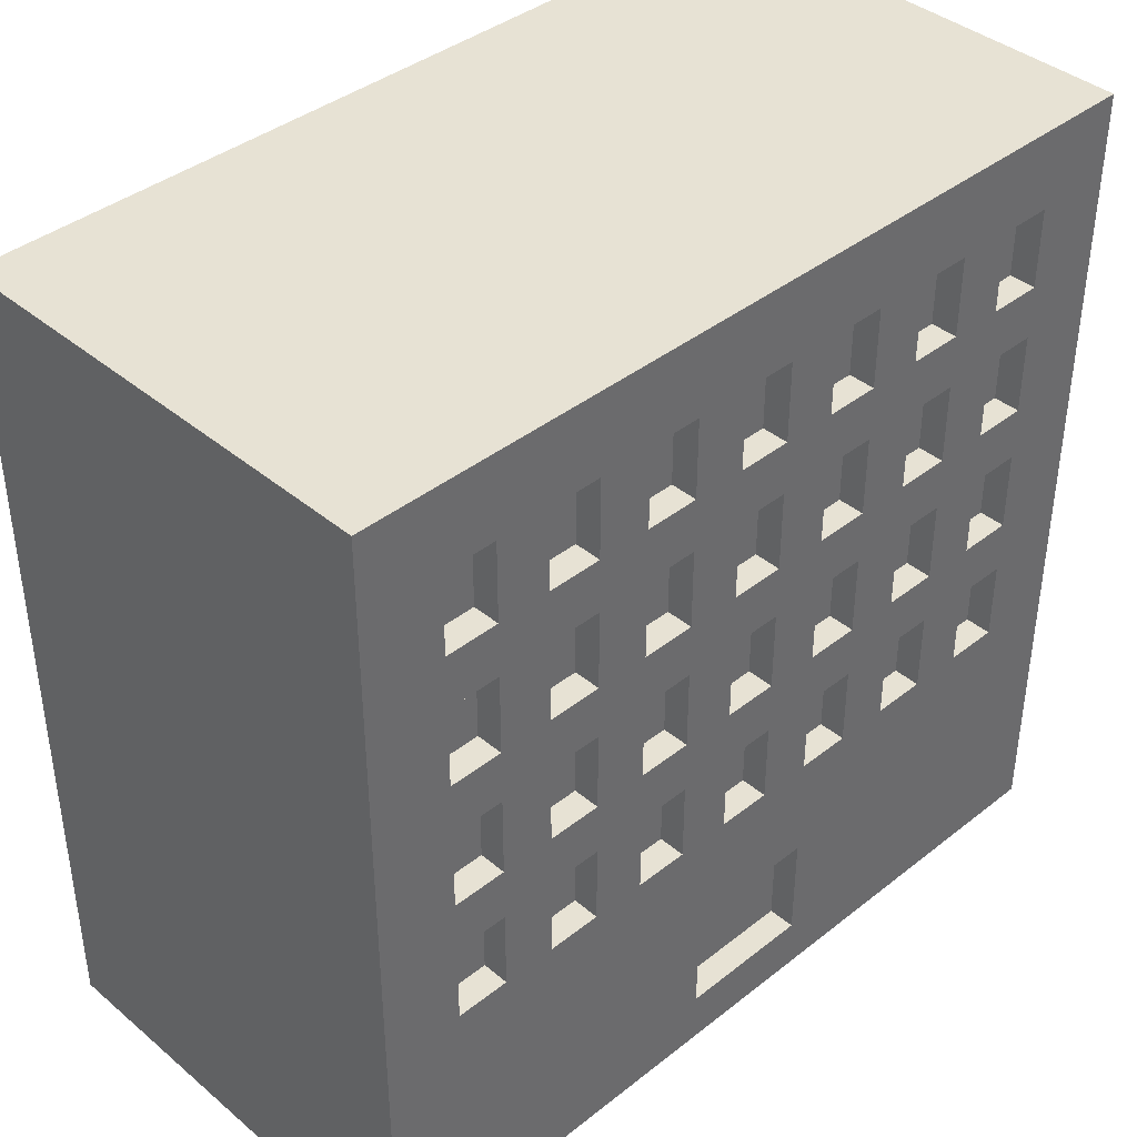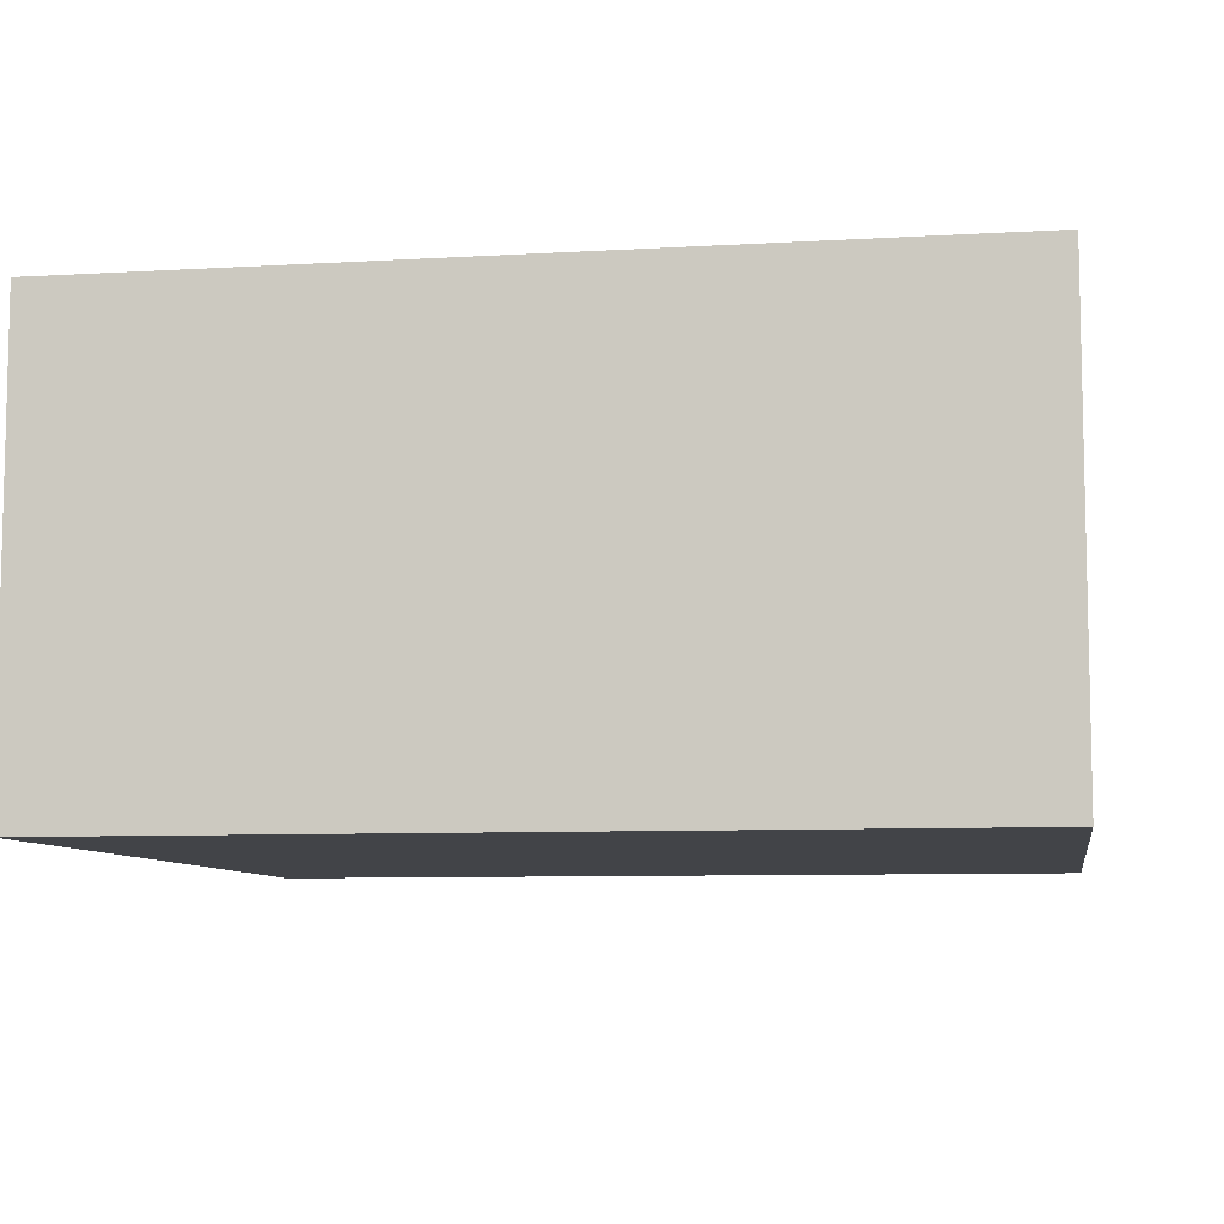
<metadata>
{"format":"obj","ext":"obj","renderer":"f3d","projection":"perspective","resolution":1024,"background":"white","views":[{"elev":39.9,"azim":-44.2,"up":"+Y"},{"elev":-8.0,"azim":-170.7,"up":"+Z"}]}
</metadata>
<code>
g building13
v -16 0 8.5
v -16 0 -8.5
v -16 31 8.5
v -16 31 -8.5
v -11 10 8.5
v -11 10 7.5
v -11 13 8.5
v -11 13 7.5
v -11 15 8.5
v -11 15 7.5
v -11 18 8.5
v -11 18 7.5
v -11 20 8.5
v -11 20 7.5
v -11 23 8.5
v -11 23 7.5
v -11 25 8.5
v -11 25 7.5
v -11 28 8.5
v -11 28 7.5
v -7 10 8.5
v -7 10 7.5
v -7 13 8.5
v -7 13 7.5
v -7 15 8.5
v -7 15 7.5
v -7 18 8.5
v -7 18 7.5
v -7 20 8.5
v -7 20 7.5
v -7 23 8.5
v -7 23 7.5
v -7 25 8.5
v -7 25 7.5
v -7 28 8.5
v -7 28 7.5
v -3 10 8.5
v -3 10 7.5
v -3 13 8.5
v -3 13 7.5
v -3 15 8.5
v -3 15 7.5
v -3 18 8.5
v -3 18 7.5
v -3 20 8.5
v -3 20 7.5
v -3 23 8.5
v -3 23 7.5
v -3 25 8.5
v -3 25 7.5
v -3 28 8.5
v -3 28 7.5
v 1 10 8.5
v 1 10 7.5
v 1 13 8.5
v 1 13 7.5
v 1 15 8.5
v 1 15 7.5
v 1 18 8.5
v 1 18 7.5
v 1 20 8.5
v 1 20 7.5
v 1 23 8.5
v 1 23 7.5
v 1 25 8.5
v 1 25 7.5
v 1 28 8.5
v 1 28 7.5
v 3 2 8.5
v 3 2 7.5
v 3 6 8.5
v 3 6 7.5
v 5 10 8.5
v 5 10 7.5
v 5 13 8.5
v 5 13 7.5
v 5 15 8.5
v 5 15 7.5
v 5 18 8.5
v 5 18 7.5
v 5 20 8.5
v 5 20 7.5
v 5 23 8.5
v 5 23 7.5
v 5 25 8.5
v 5 25 7.5
v 5 28 8.5
v 5 28 7.5
v 9 10 8.5
v 9 10 7.5
v 9 13 8.5
v 9 13 7.5
v 9 15 8.5
v 9 15 7.5
v 9 18 8.5
v 9 18 7.5
v 9 20 8.5
v 9 20 7.5
v 9 23 8.5
v 9 23 7.5
v 9 25 8.5
v 9 25 7.5
v 9 28 8.5
v 9 28 7.5
v 13 10 8.5
v 13 10 7.5
v 13 13 8.5
v 13 13 7.5
v 13 15 8.5
v 13 15 7.5
v 13 18 8.5
v 13 18 7.5
v 13 20 8.5
v 13 20 7.5
v 13 23 8.5
v 13 23 7.5
v 13 25 8.5
v 13 25 7.5
v 13 28 8.5
v 13 28 7.5
v -13 10 8.5
v -13 10 7.5
v -13 13 8.5
v -13 13 7.5
v -13 15 8.5
v -13 15 7.5
v -13 18 8.5
v -13 18 7.5
v -13 20 8.5
v -13 20 7.5
v -13 23 8.5
v -13 23 7.5
v -13 25 8.5
v -13 25 7.5
v -13 28 8.5
v -13 28 7.5
v -9 10 8.5
v -9 10 7.5
v -9 13 8.5
v -9 13 7.5
v -9 15 8.5
v -9 15 7.5
v -9 18 8.5
v -9 18 7.5
v -9 20 8.5
v -9 20 7.5
v -9 23 8.5
v -9 23 7.5
v -9 25 8.5
v -9 25 7.5
v -9 28 8.5
v -9 28 7.5
v -5 10 8.5
v -5 10 7.5
v -5 13 8.5
v -5 13 7.5
v -5 15 8.5
v -5 15 7.5
v -5 18 8.5
v -5 18 7.5
v -5 20 8.5
v -5 20 7.5
v -5 23 8.5
v -5 23 7.5
v -5 25 8.5
v -5 25 7.5
v -5 28 8.5
v -5 28 7.5
v -2 2 8.5
v -2 2 7.5
v -2 6 8.5
v -2 6 7.5
v -1 10 8.5
v -1 10 7.5
v -1 13 8.5
v -1 13 7.5
v -1 15 8.5
v -1 15 7.5
v -1 18 8.5
v -1 18 7.5
v -1 20 8.5
v -1 20 7.5
v -1 23 8.5
v -1 23 7.5
v -1 25 8.5
v -1 25 7.5
v -1 28 8.5
v -1 28 7.5
v 3 10 8.5
v 3 10 7.5
v 3 13 8.5
v 3 13 7.5
v 3 15 8.5
v 3 15 7.5
v 3 18 8.5
v 3 18 7.5
v 3 20 8.5
v 3 20 7.5
v 3 23 8.5
v 3 23 7.5
v 3 25 8.5
v 3 25 7.5
v 3 28 8.5
v 3 28 7.5
v 7 10 8.5
v 7 10 7.5
v 7 13 8.5
v 7 13 7.5
v 7 15 8.5
v 7 15 7.5
v 7 18 8.5
v 7 18 7.5
v 7 20 8.5
v 7 20 7.5
v 7 23 8.5
v 7 23 7.5
v 7 25 8.5
v 7 25 7.5
v 7 28 8.5
v 7 28 7.5
v 11 10 8.5
v 11 10 7.5
v 11 13 8.5
v 11 13 7.5
v 11 15 8.5
v 11 15 7.5
v 11 18 8.5
v 11 18 7.5
v 11 20 8.5
v 11 20 7.5
v 11 23 8.5
v 11 23 7.5
v 11 25 8.5
v 11 25 7.5
v 11 28 8.5
v 11 28 7.5
v 16 0 8.5
v 16 0 -8.5
v 16 31 8.5
v 16 31 -8.5
v -16 0 8.5
v -16 31 8.5
v -13 10 8.5
v -13 13 8.5
v -13 15 8.5
v -13 18 8.5
v -13 20 8.5
v -13 23 8.5
v -13 25 8.5
v -13 28 8.5
v -11 10 8.5
v -11 13 8.5
v -11 15 8.5
v -11 18 8.5
v -11 20 8.5
v -11 23 8.5
v -11 25 8.5
v -11 28 8.5
v -9 10 8.5
v -9 13 8.5
v -9 15 8.5
v -9 18 8.5
v -9 20 8.5
v -9 23 8.5
v -9 25 8.5
v -9 28 8.5
v -7 10 8.5
v -7 13 8.5
v -7 15 8.5
v -7 18 8.5
v -7 20 8.5
v -7 23 8.5
v -7 25 8.5
v -7 28 8.5
v -5 10 8.5
v -5 13 8.5
v -5 15 8.5
v -5 18 8.5
v -5 20 8.5
v -5 23 8.5
v -5 25 8.5
v -5 28 8.5
v -3 10 8.5
v -3 13 8.5
v -3 15 8.5
v -3 18 8.5
v -3 20 8.5
v -3 23 8.5
v -3 25 8.5
v -3 28 8.5
v -2 1 8.5
v -2 2 8.5
v -2 6 8.5
v -1 10 8.5
v -1 13 8.5
v -1 15 8.5
v -1 18 8.5
v -1 20 8.5
v -1 23 8.5
v -1 25 8.5
v -1 28 8.5
v 1 10 8.5
v 1 13 8.5
v 1 15 8.5
v 1 18 8.5
v 1 20 8.5
v 1 23 8.5
v 1 25 8.5
v 1 28 8.5
v 3 1 8.5
v 3 2 8.5
v 3 6 8.5
v 3 10 8.5
v 3 13 8.5
v 3 15 8.5
v 3 18 8.5
v 3 20 8.5
v 3 23 8.5
v 3 25 8.5
v 3 28 8.5
v 5 10 8.5
v 5 13 8.5
v 5 15 8.5
v 5 18 8.5
v 5 20 8.5
v 5 23 8.5
v 5 25 8.5
v 5 28 8.5
v 7 10 8.5
v 7 13 8.5
v 7 15 8.5
v 7 18 8.5
v 7 20 8.5
v 7 23 8.5
v 7 25 8.5
v 7 28 8.5
v 9 10 8.5
v 9 13 8.5
v 9 15 8.5
v 9 18 8.5
v 9 20 8.5
v 9 23 8.5
v 9 25 8.5
v 9 28 8.5
v 11 10 8.5
v 11 13 8.5
v 11 15 8.5
v 11 18 8.5
v 11 20 8.5
v 11 23 8.5
v 11 25 8.5
v 11 28 8.5
v 13 10 8.5
v 13 13 8.5
v 13 15 8.5
v 13 18 8.5
v 13 20 8.5
v 13 23 8.5
v 13 25 8.5
v 13 28 8.5
v 16 0 8.5
v 16 31 8.5
v -13 10 7.5
v -13 13 7.5
v -13 15 7.5
v -13 18 7.5
v -13 20 7.5
v -13 23 7.5
v -13 25 7.5
v -13 28 7.5
v -11 10 7.5
v -11 13 7.5
v -11 15 7.5
v -11 18 7.5
v -11 20 7.5
v -11 23 7.5
v -11 25 7.5
v -11 28 7.5
v -9 10 7.5
v -9 13 7.5
v -9 15 7.5
v -9 18 7.5
v -9 20 7.5
v -9 23 7.5
v -9 25 7.5
v -9 28 7.5
v -7 10 7.5
v -7 13 7.5
v -7 15 7.5
v -7 18 7.5
v -7 20 7.5
v -7 23 7.5
v -7 25 7.5
v -7 28 7.5
v -5 10 7.5
v -5 13 7.5
v -5 15 7.5
v -5 18 7.5
v -5 20 7.5
v -5 23 7.5
v -5 25 7.5
v -5 28 7.5
v -3 10 7.5
v -3 13 7.5
v -3 15 7.5
v -3 18 7.5
v -3 20 7.5
v -3 23 7.5
v -3 25 7.5
v -3 28 7.5
v -2 2 7.5
v -2 6 7.5
v -1 10 7.5
v -1 13 7.5
v -1 15 7.5
v -1 18 7.5
v -1 20 7.5
v -1 23 7.5
v -1 25 7.5
v -1 28 7.5
v 1 10 7.5
v 1 13 7.5
v 1 15 7.5
v 1 18 7.5
v 1 20 7.5
v 1 23 7.5
v 1 25 7.5
v 1 28 7.5
v 3 2 7.5
v 3 6 7.5
v 3 10 7.5
v 3 13 7.5
v 3 15 7.5
v 3 18 7.5
v 3 20 7.5
v 3 23 7.5
v 3 25 7.5
v 3 28 7.5
v 5 10 7.5
v 5 13 7.5
v 5 15 7.5
v 5 18 7.5
v 5 20 7.5
v 5 23 7.5
v 5 25 7.5
v 5 28 7.5
v 7 10 7.5
v 7 13 7.5
v 7 15 7.5
v 7 18 7.5
v 7 20 7.5
v 7 23 7.5
v 7 25 7.5
v 7 28 7.5
v 9 10 7.5
v 9 13 7.5
v 9 15 7.5
v 9 18 7.5
v 9 20 7.5
v 9 23 7.5
v 9 25 7.5
v 9 28 7.5
v 11 10 7.5
v 11 13 7.5
v 11 15 7.5
v 11 18 7.5
v 11 20 7.5
v 11 23 7.5
v 11 25 7.5
v 11 28 7.5
v 13 10 7.5
v 13 13 7.5
v 13 15 7.5
v 13 18 7.5
v 13 20 7.5
v 13 23 7.5
v 13 25 7.5
v 13 28 7.5
v -16 0 -8.5
v -16 31 -8.5
v 16 0 -8.5
v 16 31 -8.5
v -16 0 8.5
v 16 0 8.5
v -16 0 -8.5
v 16 0 -8.5
v -2 6 8.5
v 3 6 8.5
v -2 6 7.5
v 3 6 7.5
v -13 13 8.5
v -11 13 8.5
v -9 13 8.5
v -7 13 8.5
v -5 13 8.5
v -3 13 8.5
v -1 13 8.5
v 1 13 8.5
v 3 13 8.5
v 5 13 8.5
v 7 13 8.5
v 9 13 8.5
v 11 13 8.5
v 13 13 8.5
v -13 13 7.5
v -11 13 7.5
v -9 13 7.5
v -7 13 7.5
v -5 13 7.5
v -3 13 7.5
v -1 13 7.5
v 1 13 7.5
v 3 13 7.5
v 5 13 7.5
v 7 13 7.5
v 9 13 7.5
v 11 13 7.5
v 13 13 7.5
v -13 18 8.5
v -11 18 8.5
v -9 18 8.5
v -7 18 8.5
v -5 18 8.5
v -3 18 8.5
v -1 18 8.5
v 1 18 8.5
v 3 18 8.5
v 5 18 8.5
v 7 18 8.5
v 9 18 8.5
v 11 18 8.5
v 13 18 8.5
v -13 18 7.5
v -11 18 7.5
v -9 18 7.5
v -7 18 7.5
v -5 18 7.5
v -3 18 7.5
v -1 18 7.5
v 1 18 7.5
v 3 18 7.5
v 5 18 7.5
v 7 18 7.5
v 9 18 7.5
v 11 18 7.5
v 13 18 7.5
v -13 23 8.5
v -11 23 8.5
v -9 23 8.5
v -7 23 8.5
v -5 23 8.5
v -3 23 8.5
v -1 23 8.5
v 1 23 8.5
v 3 23 8.5
v 5 23 8.5
v 7 23 8.5
v 9 23 8.5
v 11 23 8.5
v 13 23 8.5
v -13 23 7.5
v -11 23 7.5
v -9 23 7.5
v -7 23 7.5
v -5 23 7.5
v -3 23 7.5
v -1 23 7.5
v 1 23 7.5
v 3 23 7.5
v 5 23 7.5
v 7 23 7.5
v 9 23 7.5
v 11 23 7.5
v 13 23 7.5
v -13 28 8.5
v -11 28 8.5
v -9 28 8.5
v -7 28 8.5
v -5 28 8.5
v -3 28 8.5
v -1 28 8.5
v 1 28 8.5
v 3 28 8.5
v 5 28 8.5
v 7 28 8.5
v 9 28 8.5
v 11 28 8.5
v 13 28 8.5
v -13 28 7.5
v -11 28 7.5
v -9 28 7.5
v -7 28 7.5
v -5 28 7.5
v -3 28 7.5
v -1 28 7.5
v 1 28 7.5
v 3 28 7.5
v 5 28 7.5
v 7 28 7.5
v 9 28 7.5
v 11 28 7.5
v 13 28 7.5
v -2 2 8.5
v 3 2 8.5
v -2 2 7.5
v 3 2 7.5
v -13 10 8.5
v -11 10 8.5
v -9 10 8.5
v -7 10 8.5
v -5 10 8.5
v -3 10 8.5
v -1 10 8.5
v 1 10 8.5
v 3 10 8.5
v 5 10 8.5
v 7 10 8.5
v 9 10 8.5
v 11 10 8.5
v 13 10 8.5
v -13 10 7.5
v -11 10 7.5
v -9 10 7.5
v -7 10 7.5
v -5 10 7.5
v -3 10 7.5
v -1 10 7.5
v 1 10 7.5
v 3 10 7.5
v 5 10 7.5
v 7 10 7.5
v 9 10 7.5
v 11 10 7.5
v 13 10 7.5
v -13 15 8.5
v -11 15 8.5
v -9 15 8.5
v -7 15 8.5
v -5 15 8.5
v -3 15 8.5
v -1 15 8.5
v 1 15 8.5
v 3 15 8.5
v 5 15 8.5
v 7 15 8.5
v 9 15 8.5
v 11 15 8.5
v 13 15 8.5
v -13 15 7.5
v -11 15 7.5
v -9 15 7.5
v -7 15 7.5
v -5 15 7.5
v -3 15 7.5
v -1 15 7.5
v 1 15 7.5
v 3 15 7.5
v 5 15 7.5
v 7 15 7.5
v 9 15 7.5
v 11 15 7.5
v 13 15 7.5
v -13 20 8.5
v -11 20 8.5
v -9 20 8.5
v -7 20 8.5
v -5 20 8.5
v -3 20 8.5
v -1 20 8.5
v 1 20 8.5
v 3 20 8.5
v 5 20 8.5
v 7 20 8.5
v 9 20 8.5
v 11 20 8.5
v 13 20 8.5
v -13 20 7.5
v -11 20 7.5
v -9 20 7.5
v -7 20 7.5
v -5 20 7.5
v -3 20 7.5
v -1 20 7.5
v 1 20 7.5
v 3 20 7.5
v 5 20 7.5
v 7 20 7.5
v 9 20 7.5
v 11 20 7.5
v 13 20 7.5
v -13 25 8.5
v -11 25 8.5
v -9 25 8.5
v -7 25 8.5
v -5 25 8.5
v -3 25 8.5
v -1 25 8.5
v 1 25 8.5
v 3 25 8.5
v 5 25 8.5
v 7 25 8.5
v 9 25 8.5
v 11 25 8.5
v 13 25 8.5
v -13 25 7.5
v -11 25 7.5
v -9 25 7.5
v -7 25 7.5
v -5 25 7.5
v -3 25 7.5
v -1 25 7.5
v 1 25 7.5
v 3 25 7.5
v 5 25 7.5
v 7 25 7.5
v 9 25 7.5
v 11 25 7.5
v 13 25 7.5
v -16 31 8.5
v 16 31 8.5
v -16 31 -8.5
v 16 31 -8.5
f 3 2 1
f 4 2 3
f 7 6 5
f 8 6 7
f 11 10 9
f 12 10 11
f 15 14 13
f 16 14 15
f 19 18 17
f 20 18 19
f 23 22 21
f 24 22 23
f 27 26 25
f 28 26 27
f 31 30 29
f 32 30 31
f 35 34 33
f 36 34 35
f 39 38 37
f 40 38 39
f 43 42 41
f 44 42 43
f 47 46 45
f 48 46 47
f 51 50 49
f 52 50 51
f 55 54 53
f 56 54 55
f 59 58 57
f 60 58 59
f 63 62 61
f 64 62 63
f 67 66 65
f 68 66 67
f 71 70 69
f 72 70 71
f 75 74 73
f 76 74 75
f 79 78 77
f 80 78 79
f 83 82 81
f 84 82 83
f 87 86 85
f 88 86 87
f 91 90 89
f 92 90 91
f 95 94 93
f 96 94 95
f 99 98 97
f 100 98 99
f 103 102 101
f 104 102 103
f 107 106 105
f 108 106 107
f 111 110 109
f 112 110 111
f 115 114 113
f 116 114 115
f 119 118 117
f 120 118 119
f 121 122 123
f 123 122 124
f 125 126 127
f 127 126 128
f 129 130 131
f 131 130 132
f 133 134 135
f 135 134 136
f 137 138 139
f 139 138 140
f 141 142 143
f 143 142 144
f 145 146 147
f 147 146 148
f 149 150 151
f 151 150 152
f 153 154 155
f 155 154 156
f 157 158 159
f 159 158 160
f 161 162 163
f 163 162 164
f 165 166 167
f 167 166 168
f 169 170 171
f 171 170 172
f 173 174 175
f 175 174 176
f 177 178 179
f 179 178 180
f 181 182 183
f 183 182 184
f 185 186 187
f 187 186 188
f 189 190 191
f 191 190 192
f 193 194 195
f 195 194 196
f 197 198 199
f 199 198 200
f 201 202 203
f 203 202 204
f 205 206 207
f 207 206 208
f 209 210 211
f 211 210 212
f 213 214 215
f 215 214 216
f 217 218 219
f 219 218 220
f 221 222 223
f 223 222 224
f 225 226 227
f 227 226 228
f 229 230 231
f 231 230 232
f 233 234 235
f 235 234 236
f 237 238 239
f 239 238 240
f 243 242 241
f 244 242 243
f 245 242 244
f 246 242 245
f 247 242 246
f 248 242 247
f 249 242 248
f 250 242 249
f 251 243 241
f 252 245 244
f 253 245 252
f 254 247 246
f 255 247 254
f 256 249 248
f 257 249 256
f 258 242 250
f 259 257 256
f 259 258 257
f 259 255 254
f 259 251 241
f 259 256 255
f 259 253 252
f 259 254 253
f 259 252 251
f 260 258 259
f 261 258 260
f 262 258 261
f 263 258 262
f 264 258 263
f 265 258 264
f 266 242 258
f 266 258 265
f 267 259 241
f 268 261 260
f 269 261 268
f 270 263 262
f 271 263 270
f 272 265 264
f 273 265 272
f 274 242 266
f 275 271 270
f 275 274 273
f 275 273 272
f 275 269 268
f 275 272 271
f 275 267 241
f 275 270 269
f 275 268 267
f 276 274 275
f 277 274 276
f 278 274 277
f 279 274 278
f 280 274 279
f 281 274 280
f 282 242 274
f 282 274 281
f 283 275 241
f 284 277 276
f 285 277 284
f 286 279 278
f 287 279 286
f 288 281 280
f 289 281 288
f 290 242 282
f 291 287 286
f 291 290 289
f 291 289 288
f 291 285 284
f 291 288 287
f 291 283 241
f 291 286 285
f 291 284 283
f 292 290 291
f 293 290 292
f 294 290 293
f 295 290 294
f 296 290 295
f 297 290 296
f 298 290 297
f 299 290 298
f 300 290 299
f 301 242 290
f 301 290 300
f 302 294 293
f 303 296 295
f 304 296 303
f 305 298 297
f 306 298 305
f 307 300 299
f 308 300 307
f 309 242 301
f 310 291 241
f 310 292 291
f 311 292 310
f 312 306 305
f 312 309 308
f 312 308 307
f 312 304 303
f 312 307 306
f 312 302 293
f 312 305 304
f 312 303 302
f 313 309 312
f 314 309 313
f 315 309 314
f 316 309 315
f 317 309 316
f 318 309 317
f 319 309 318
f 320 242 309
f 320 309 319
f 321 311 310
f 321 312 311
f 321 313 312
f 322 315 314
f 323 315 322
f 324 317 316
f 325 317 324
f 326 319 318
f 327 319 326
f 328 242 320
f 329 327 326
f 329 328 327
f 329 325 324
f 329 323 322
f 329 326 325
f 329 321 310
f 329 324 323
f 329 322 321
f 330 328 329
f 331 328 330
f 332 328 331
f 333 328 332
f 334 328 333
f 335 328 334
f 336 242 328
f 336 328 335
f 337 329 310
f 338 331 330
f 339 331 338
f 340 333 332
f 341 333 340
f 342 335 334
f 343 335 342
f 344 242 336
f 345 341 340
f 345 344 343
f 345 343 342
f 345 339 338
f 345 342 341
f 345 337 310
f 345 340 339
f 345 338 337
f 346 344 345
f 347 344 346
f 348 344 347
f 349 344 348
f 350 344 349
f 351 344 350
f 352 242 344
f 352 344 351
f 353 345 310
f 354 347 346
f 355 347 354
f 356 349 348
f 357 349 356
f 358 351 350
f 359 351 358
f 360 242 352
f 361 357 356
f 361 360 359
f 361 310 241
f 361 359 358
f 361 358 357
f 361 355 354
f 361 356 355
f 361 353 310
f 361 354 353
f 362 242 360
f 362 360 361
f 371 364 363
f 372 364 371
f 373 366 365
f 374 366 373
f 375 368 367
f 376 368 375
f 377 370 369
f 378 370 377
f 387 380 379
f 388 380 387
f 389 382 381
f 390 382 389
f 391 384 383
f 392 384 391
f 393 386 385
f 394 386 393
f 403 396 395
f 404 396 403
f 405 398 397
f 406 398 405
f 407 400 399
f 408 400 407
f 409 402 401
f 410 402 409
f 421 414 413
f 422 414 421
f 423 416 415
f 424 416 423
f 425 418 417
f 426 418 425
f 427 420 419
f 428 420 427
f 429 412 411
f 430 412 429
f 439 432 431
f 440 432 439
f 441 434 433
f 442 434 441
f 443 436 435
f 444 436 443
f 445 438 437
f 446 438 445
f 455 448 447
f 456 448 455
f 457 450 449
f 458 450 457
f 459 452 451
f 460 452 459
f 461 454 453
f 462 454 461
f 471 464 463
f 472 464 471
f 473 466 465
f 474 466 473
f 475 468 467
f 476 468 475
f 477 470 469
f 478 470 477
f 479 480 481
f 481 480 482
f 485 484 483
f 486 484 485
f 489 488 487
f 490 488 489
f 505 492 491
f 506 492 505
f 507 494 493
f 508 494 507
f 509 496 495
f 510 496 509
f 511 498 497
f 512 498 511
f 513 500 499
f 514 500 513
f 515 502 501
f 516 502 515
f 517 504 503
f 518 504 517
f 533 520 519
f 534 520 533
f 535 522 521
f 536 522 535
f 537 524 523
f 538 524 537
f 539 526 525
f 540 526 539
f 541 528 527
f 542 528 541
f 543 530 529
f 544 530 543
f 545 532 531
f 546 532 545
f 561 548 547
f 562 548 561
f 563 550 549
f 564 550 563
f 565 552 551
f 566 552 565
f 567 554 553
f 568 554 567
f 569 556 555
f 570 556 569
f 571 558 557
f 572 558 571
f 573 560 559
f 574 560 573
f 589 576 575
f 590 576 589
f 591 578 577
f 592 578 591
f 593 580 579
f 594 580 593
f 595 582 581
f 596 582 595
f 597 584 583
f 598 584 597
f 599 586 585
f 600 586 599
f 601 588 587
f 602 588 601
f 603 604 605
f 605 604 606
f 607 608 621
f 621 608 622
f 609 610 623
f 623 610 624
f 611 612 625
f 625 612 626
f 613 614 627
f 627 614 628
f 615 616 629
f 629 616 630
f 617 618 631
f 631 618 632
f 619 620 633
f 633 620 634
f 635 636 649
f 649 636 650
f 637 638 651
f 651 638 652
f 639 640 653
f 653 640 654
f 641 642 655
f 655 642 656
f 643 644 657
f 657 644 658
f 645 646 659
f 659 646 660
f 647 648 661
f 661 648 662
f 663 664 677
f 677 664 678
f 665 666 679
f 679 666 680
f 667 668 681
f 681 668 682
f 669 670 683
f 683 670 684
f 671 672 685
f 685 672 686
f 673 674 687
f 687 674 688
f 675 676 689
f 689 676 690
f 691 692 705
f 705 692 706
f 693 694 707
f 707 694 708
f 695 696 709
f 709 696 710
f 697 698 711
f 711 698 712
f 699 700 713
f 713 700 714
f 701 702 715
f 715 702 716
f 703 704 717
f 717 704 718
f 719 720 721
f 721 720 722

</code>
